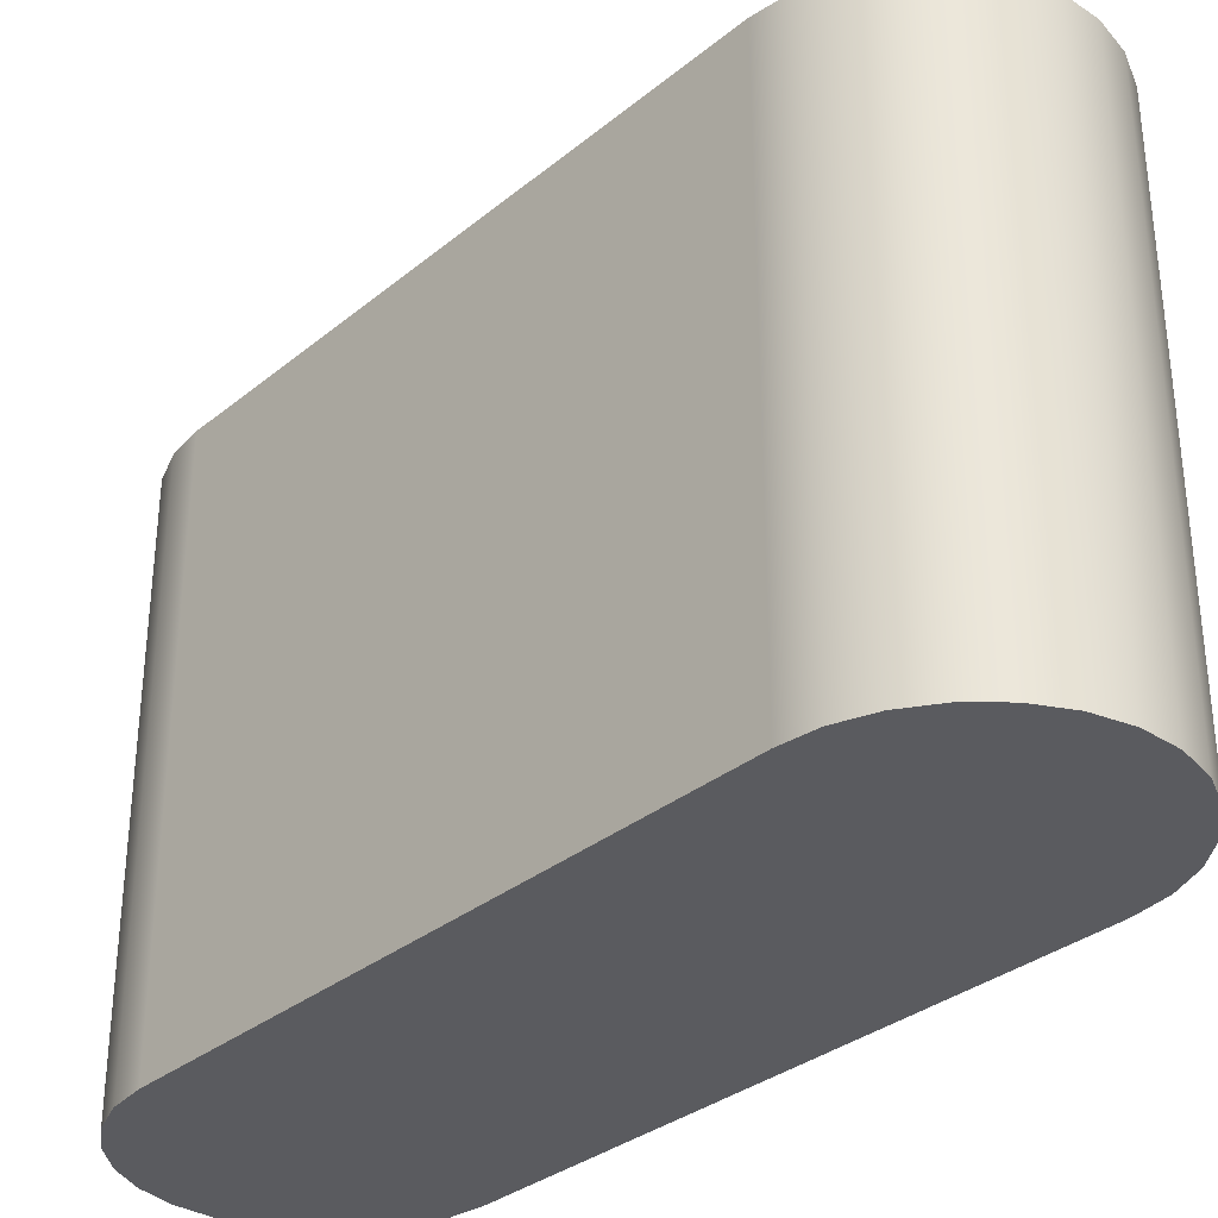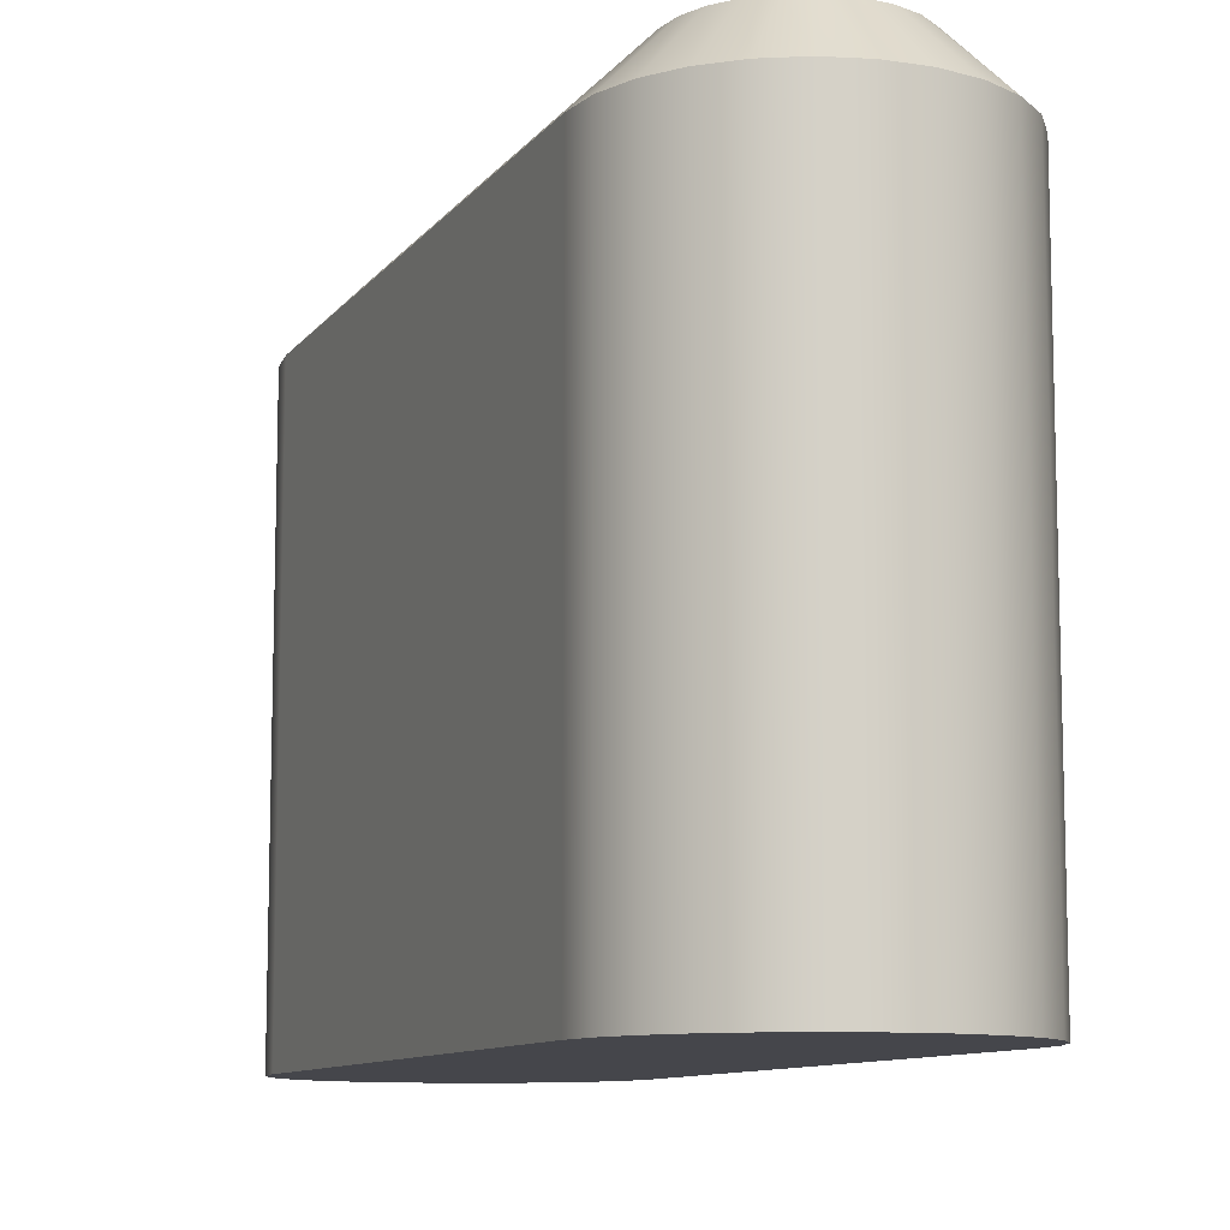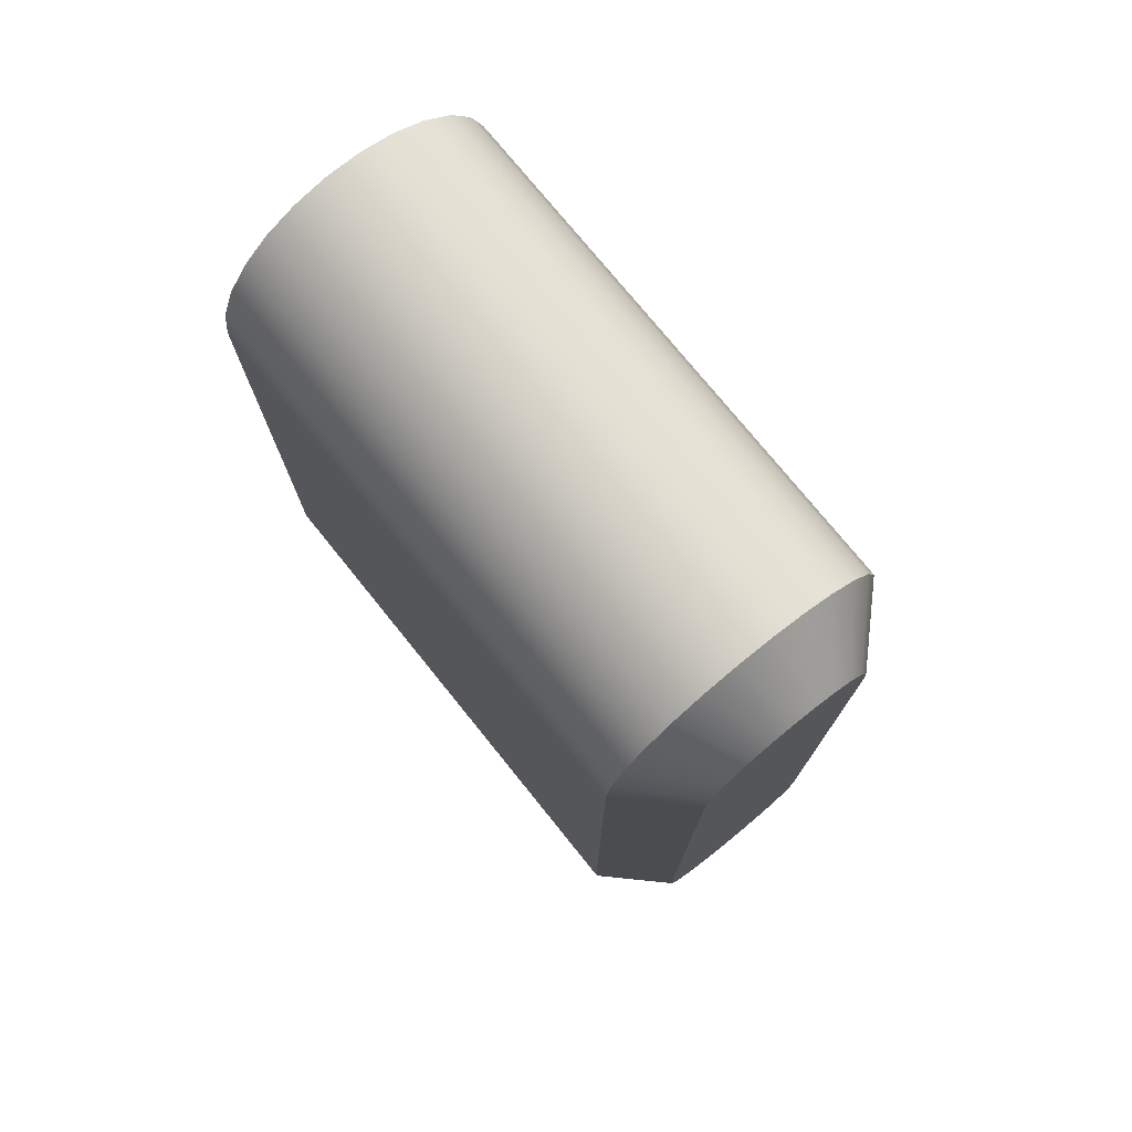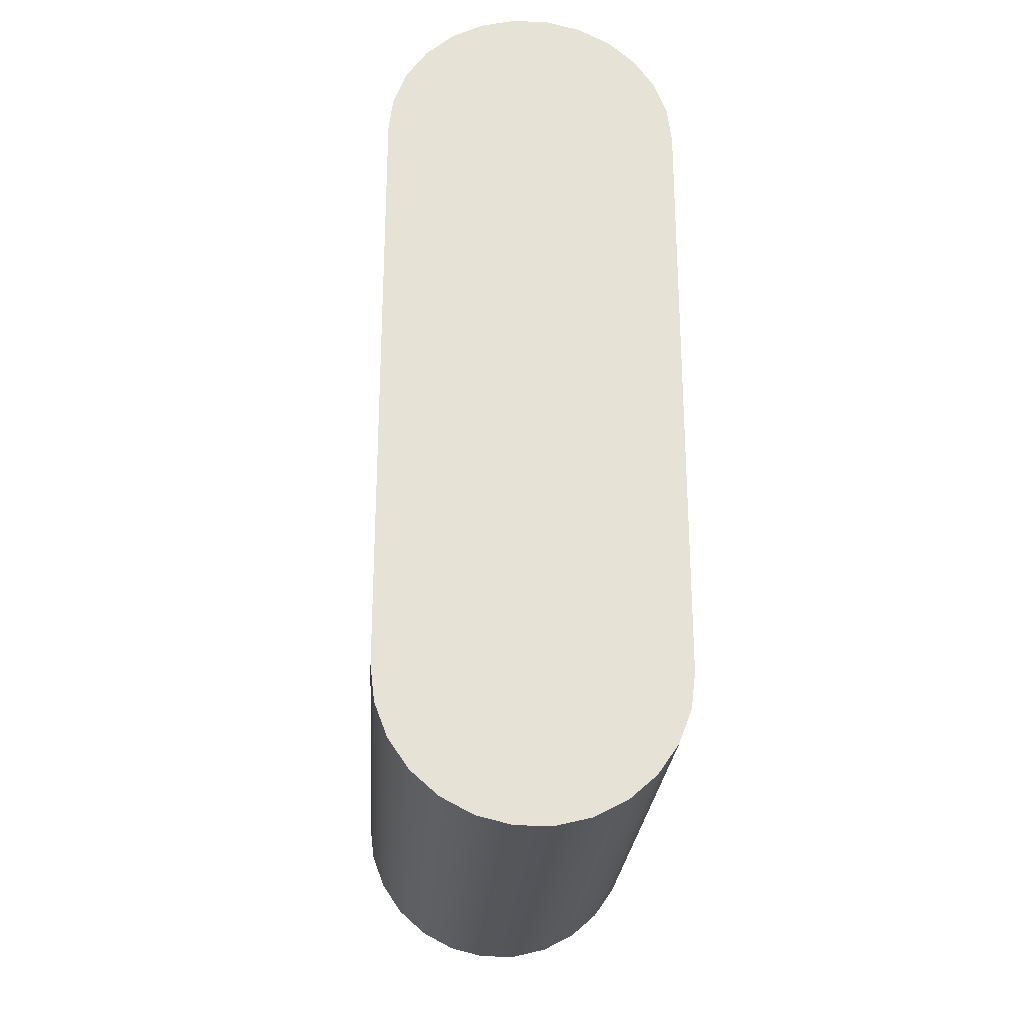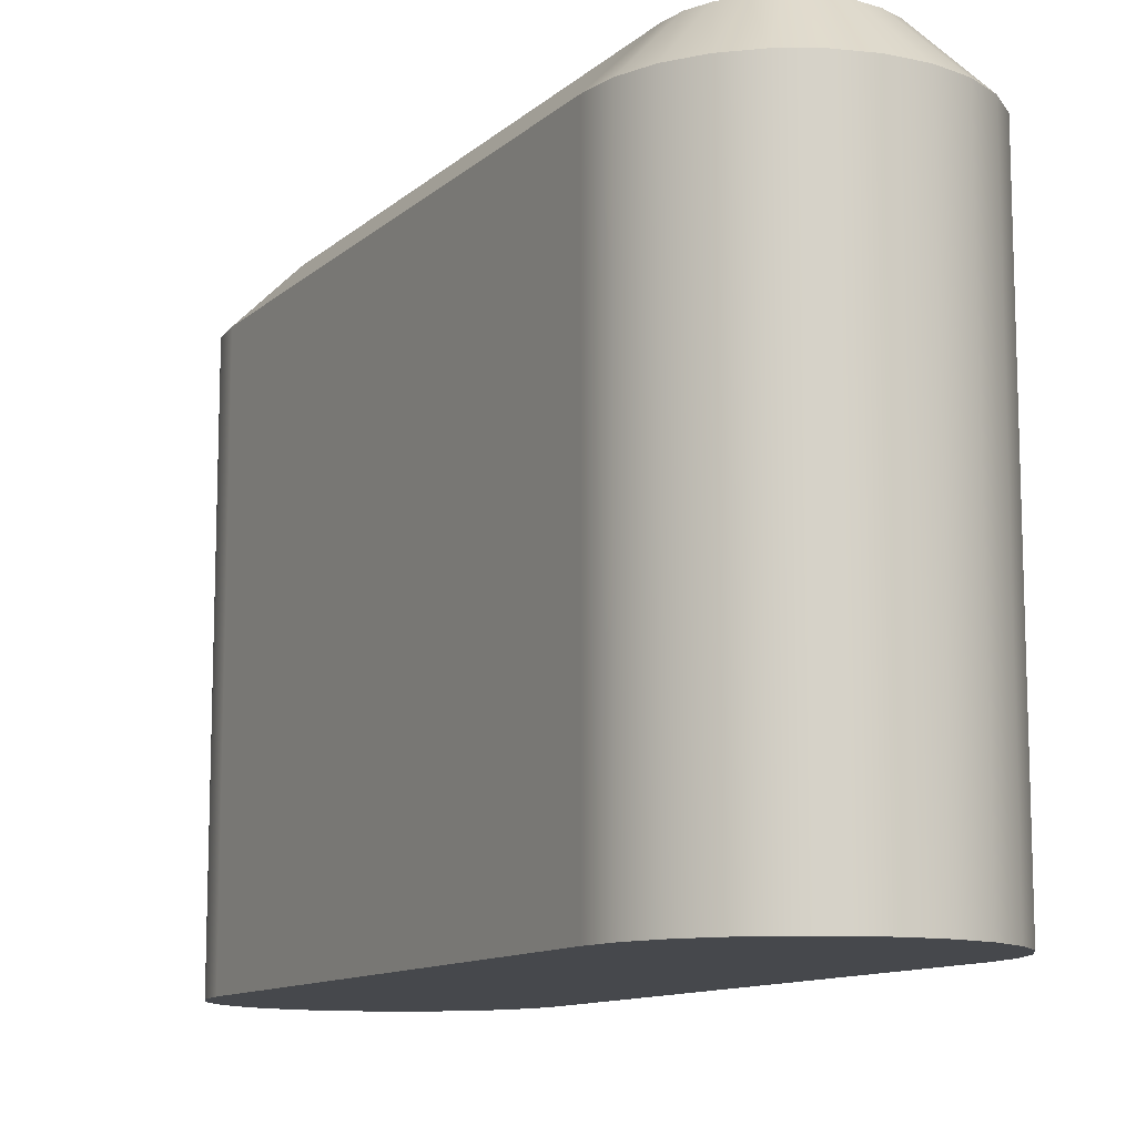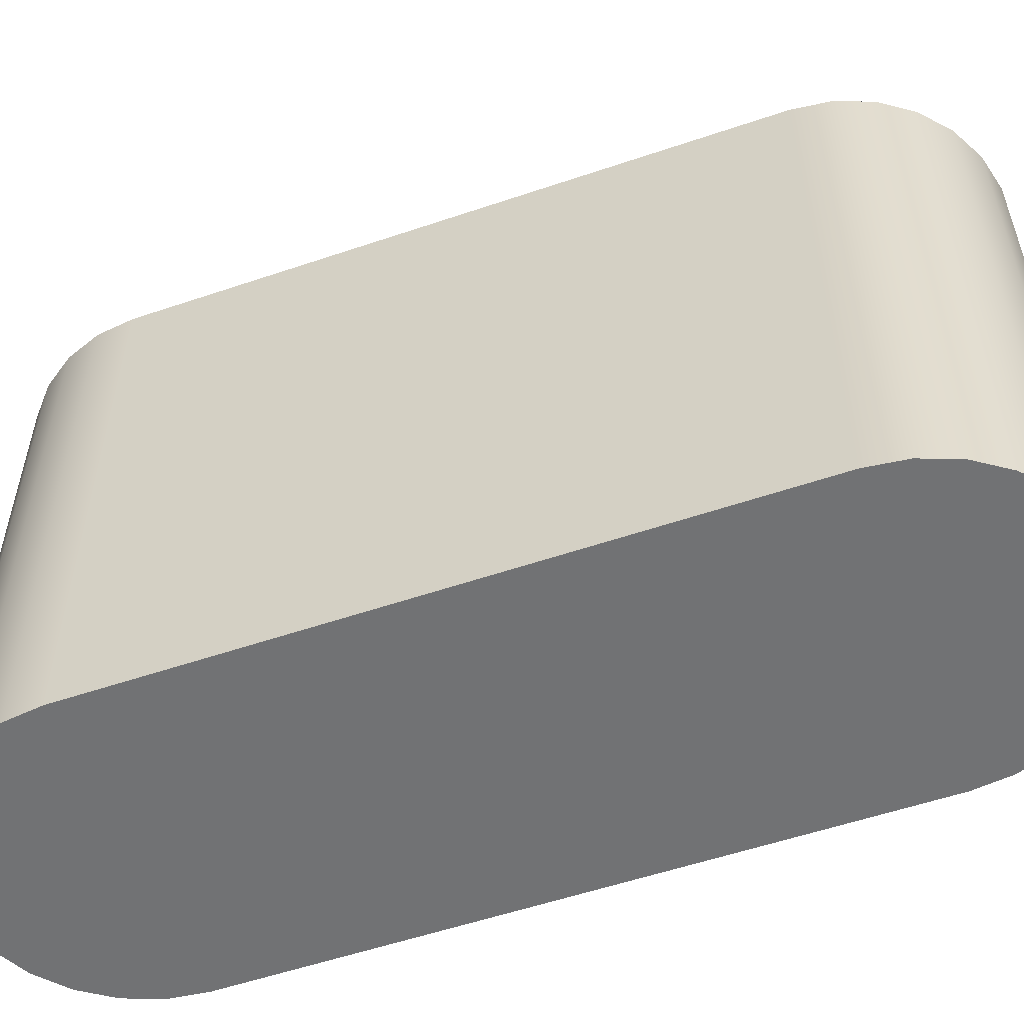
<metadata>
{"format":"obj","ext":"obj","renderer":"f3d","projection":"perspective","resolution":1024,"background":"white","views":[{"elev":-32.9,"azim":138.1,"up":"+Y"},{"elev":-10.1,"azim":158.5,"up":"+Y"},{"elev":75.4,"azim":141.1,"up":"+Z"},{"elev":-25.2,"azim":-3.8,"up":"+Z"},{"elev":-11.5,"azim":152.1,"up":"+Y"},{"elev":-55.4,"azim":109.7,"up":"+Y"}]}
</metadata>
<code>
g Body2
v -0.25 0.9 -0.5
v -0.15 1 -0.5
v -0.1449 1 -0.5388
v -0.1299 1 -0.575
v -0.1061 1 -0.6061
v -0.075 1 -0.6299
v -0.03882 1 -0.6449
v 0 1 -0.65
v 0.03882 1 -0.6449
v 0.075 1 -0.6299
v 0.1061 1 -0.6061
v 0.1299 1 -0.575
v 0.1449 1 -0.5388
v 0.15 1 -0.5
v 0.25 0.9 -0.5
v 0.2427 0.9 -0.5598
v 0.2214 0.9 -0.6162
v 0.1871 0.9 -0.6658
v 0.142 0.9 -0.7057
v 0.08865 0.9 -0.7338
v 0.03013 0.9 -0.7482
v -0.03013 0.9 -0.7482
v -0.08865 0.9 -0.7338
v -0.142 0.9 -0.7057
v -0.1871 0.9 -0.6658
v -0.2214 0.9 -0.6162
v -0.2427 0.9 -0.5598
v -0.25 0.9 0.5
v -0.15 1 0.5
v 0.25 0.9 0.5
v 0.15 1 0.5
v 0.1449 1 0.5388
v 0.1299 1 0.575
v 0.1061 1 0.6061
v 0.075 1 0.6299
v 0.03882 1 0.6449
v -0 1 0.65
v -0.03882 1 0.6449
v -0.075 1 0.6299
v -0.1061 1 0.6061
v -0.1299 1 0.575
v -0.1449 1 0.5388
v -0.2427 0.9 0.5598
v -0.2214 0.9 0.6162
v -0.1871 0.9 0.6658
v -0.142 0.9 0.7057
v -0.08865 0.9 0.7338
v -0.03013 0.9 0.7482
v 0.03013 0.9 0.7482
v 0.08865 0.9 0.7338
v 0.142 0.9 0.7057
v 0.1871 0.9 0.6658
v 0.2214 0.9 0.6162
v 0.2427 0.9 0.5598
v -0.25 0 -0.5
v -0.25 0 0.5
v 0.25 0 -0.5
v 0.2427 0 -0.5598
v 0.2214 0 -0.6162
v 0.1871 0 -0.6658
v 0.142 0 -0.7057
v 0.08865 0 -0.7338
v 0.03013 0 -0.7482
v -0.03013 0 -0.7482
v -0.08865 0 -0.7338
v -0.142 0 -0.7057
v -0.1871 0 -0.6658
v -0.2214 0 -0.6162
v -0.2427 0 -0.5598
v 0.25 0 0.5
v -0.2427 0 0.5598
v -0.2214 0 0.6162
v -0.1871 0 0.6658
v -0.142 0 0.7057
v -0.08865 0 0.7338
v -0.03013 0 0.7482
v 0.03013 0 0.7482
v 0.08865 0 0.7338
v 0.142 0 0.7057
v 0.1871 0 0.6658
v 0.2214 0 0.6162
v 0.2427 0 0.5598
f 1 2 27
f 27 2 3
f 27 3 26
f 26 3 4
f 26 4 25
f 25 4 5
f 25 5 24
f 24 5 6
f 24 6 23
f 23 6 7
f 23 7 22
f 22 7 8
f 22 8 21
f 21 8 9
f 21 9 20
f 20 9 10
f 20 10 19
f 19 10 11
f 19 11 18
f 18 11 12
f 18 12 17
f 17 12 13
f 17 13 16
f 16 13 14
f 16 14 15
f 29 2 28
f 28 2 1
f 30 31 54
f 54 31 32
f 54 32 53
f 53 32 33
f 53 33 52
f 52 33 34
f 52 34 51
f 51 34 35
f 51 35 50
f 50 35 36
f 50 36 49
f 49 36 37
f 49 37 48
f 48 37 38
f 48 38 47
f 47 38 39
f 47 39 46
f 46 39 40
f 46 40 45
f 45 40 41
f 45 41 44
f 44 41 42
f 44 42 43
f 43 42 29
f 43 29 28
f 14 31 15
f 15 31 30
f 28 1 56
f 56 1 55
f 55 1 69
f 69 1 27
f 69 27 68
f 68 27 26
f 68 26 67
f 67 26 25
f 67 25 66
f 66 25 24
f 66 24 65
f 65 24 23
f 65 23 64
f 64 23 22
f 64 22 63
f 63 22 21
f 63 21 62
f 62 21 20
f 62 20 61
f 61 20 19
f 61 19 60
f 60 19 18
f 60 18 59
f 59 18 17
f 59 17 58
f 58 17 16
f 58 16 57
f 57 16 15
f 13 12 14
f 14 12 11
f 14 11 10
f 10 9 14
f 14 9 8
f 14 8 7
f 7 6 14
f 14 6 5
f 14 5 4
f 4 3 14
f 14 3 2
f 14 2 31
f 31 2 29
f 31 29 32
f 32 29 33
f 33 29 34
f 34 29 35
f 35 29 36
f 36 29 37
f 37 29 38
f 38 29 39
f 39 29 40
f 40 29 41
f 41 29 42
f 15 30 57
f 57 30 70
f 70 30 82
f 82 30 54
f 82 54 81
f 81 54 53
f 81 53 80
f 80 53 52
f 80 52 79
f 79 52 51
f 79 51 78
f 78 51 50
f 78 50 77
f 77 50 49
f 77 49 76
f 76 49 48
f 76 48 75
f 75 48 47
f 75 47 74
f 74 47 46
f 74 46 73
f 73 46 45
f 73 45 72
f 72 45 44
f 72 44 71
f 71 44 43
f 71 43 56
f 56 43 28
f 69 68 55
f 55 68 67
f 55 67 66
f 66 65 55
f 55 65 64
f 55 64 63
f 63 62 55
f 55 62 61
f 55 61 60
f 60 59 55
f 55 59 58
f 55 58 57
f 55 57 56
f 56 57 70
f 56 70 71
f 71 70 72
f 72 70 73
f 73 70 74
f 74 70 75
f 75 70 76
f 76 70 77
f 77 70 78
f 78 70 79
f 79 70 80
f 80 70 81
f 81 70 82

</code>
